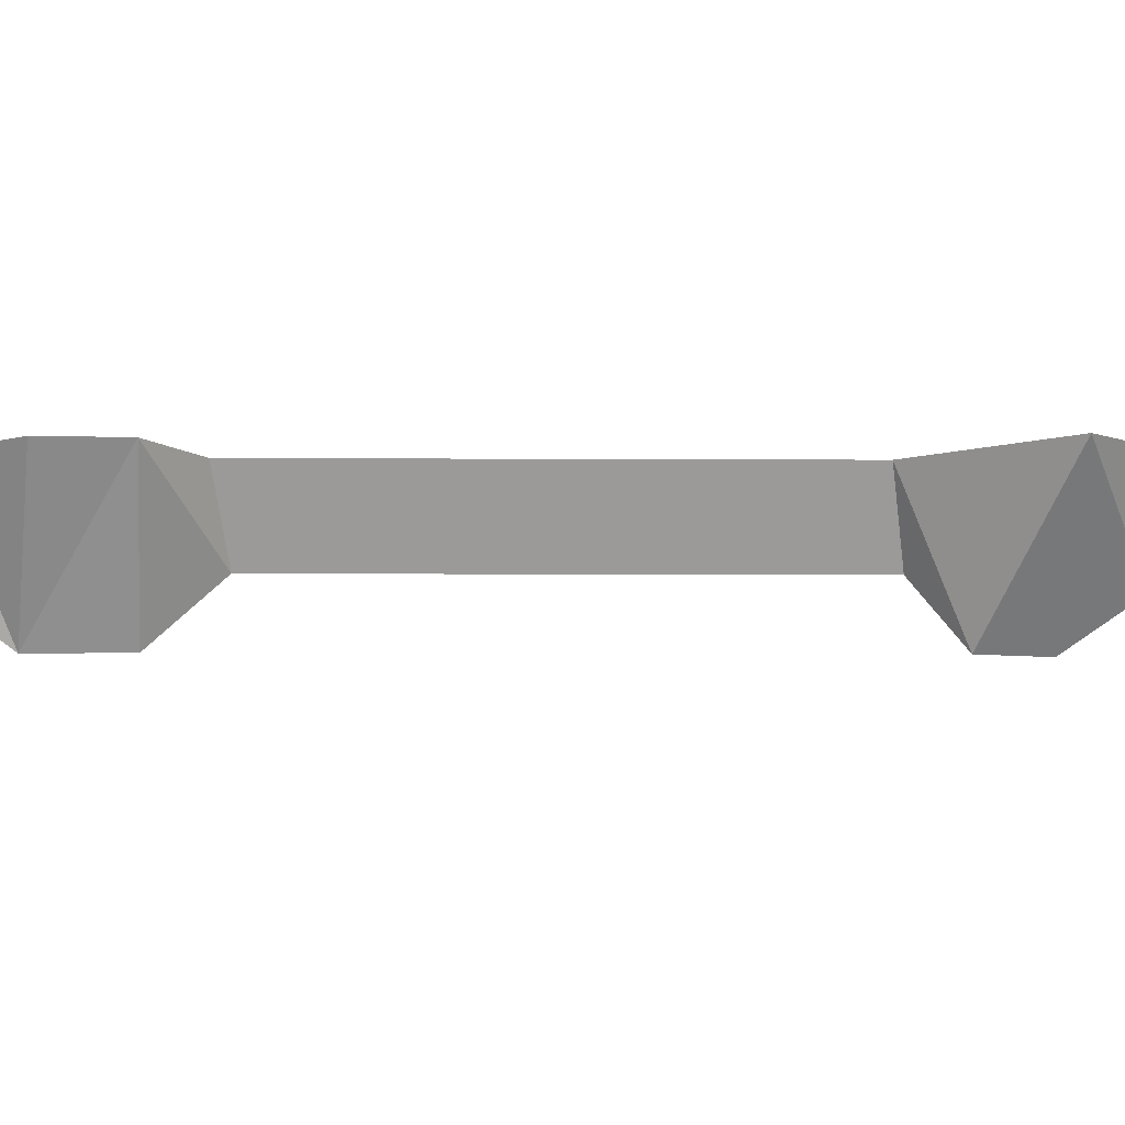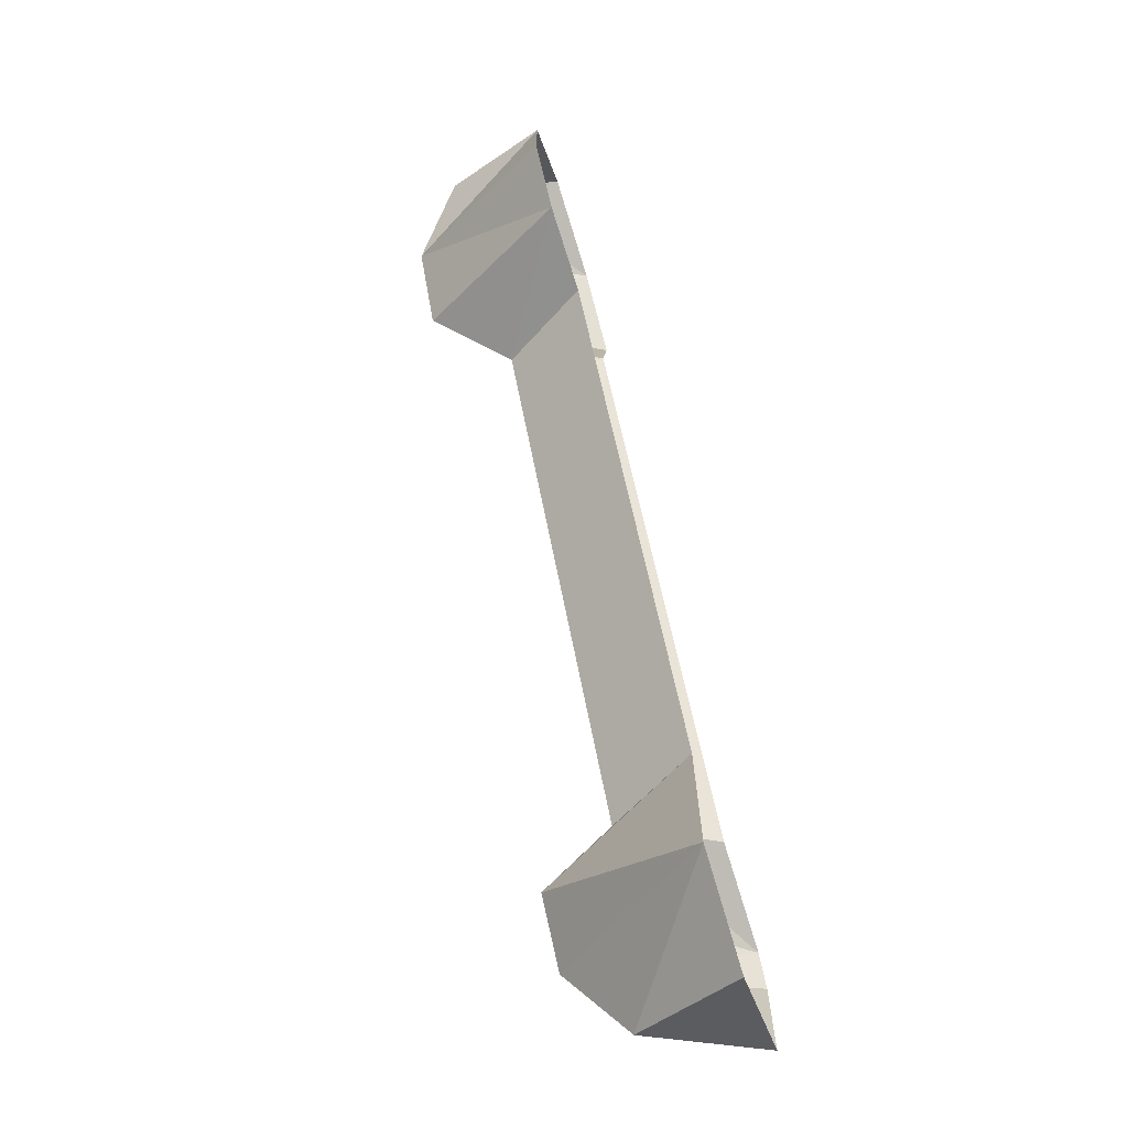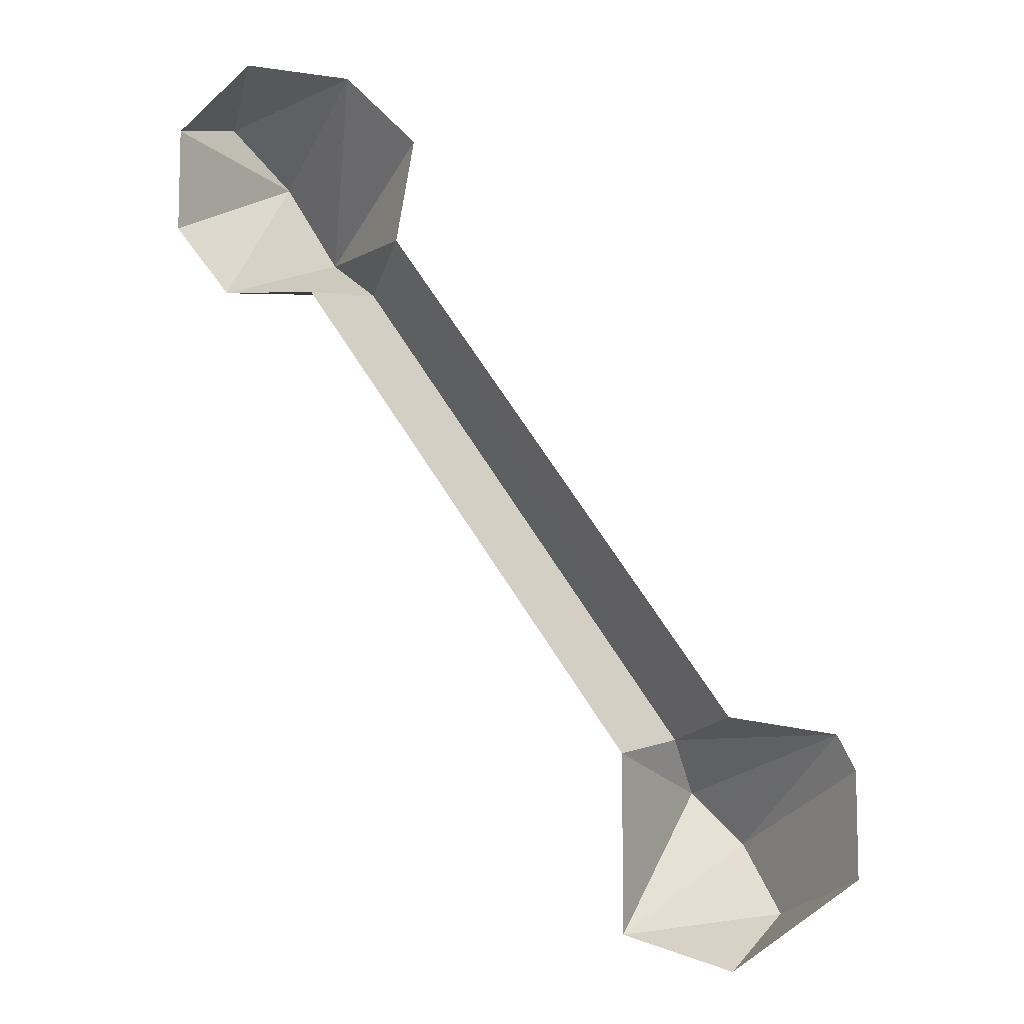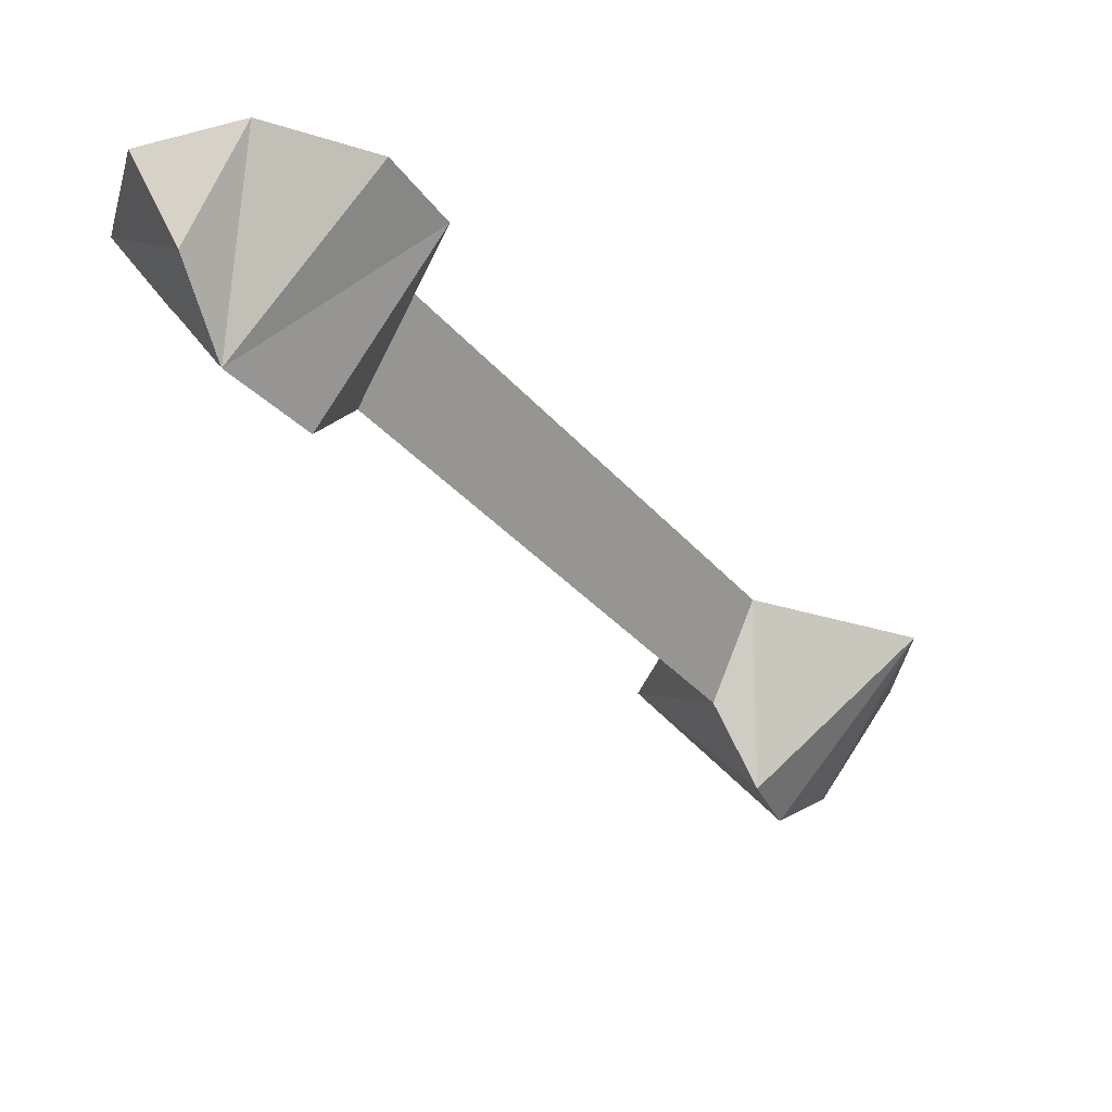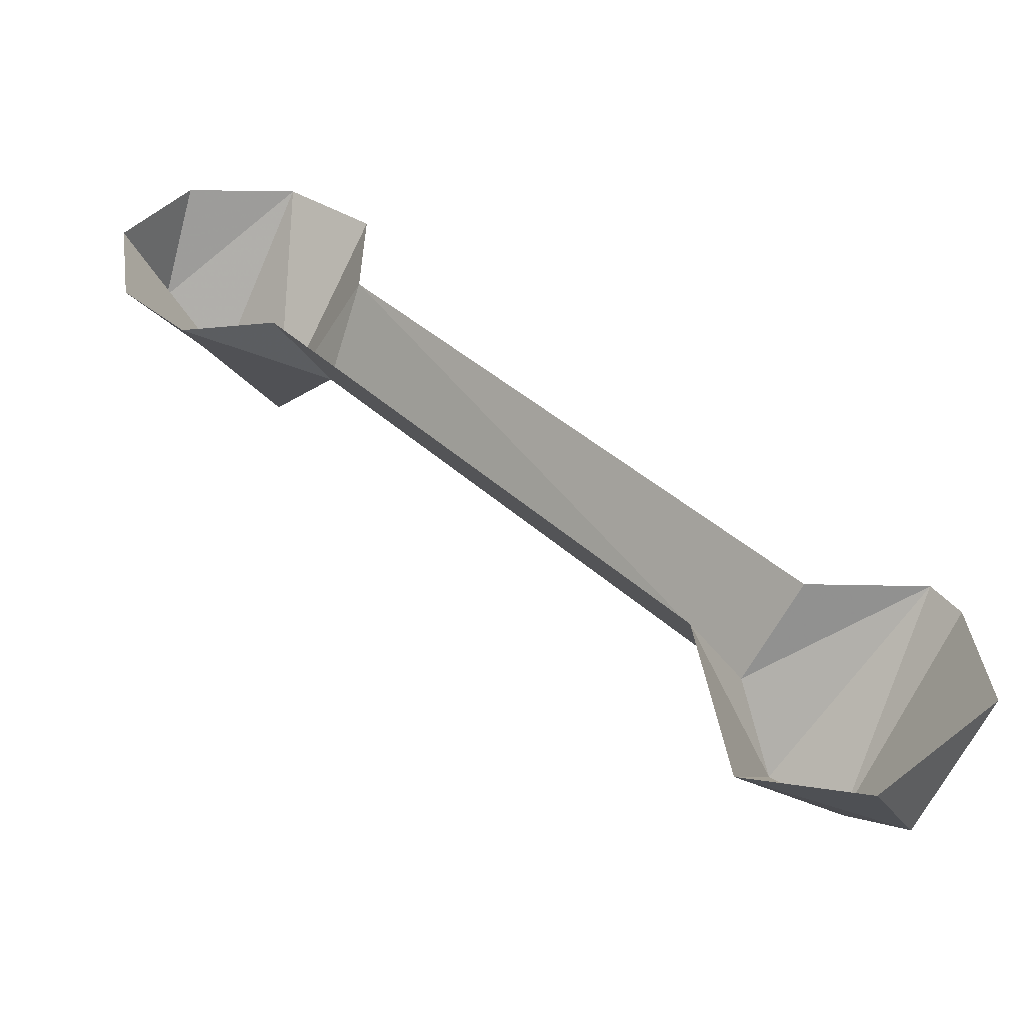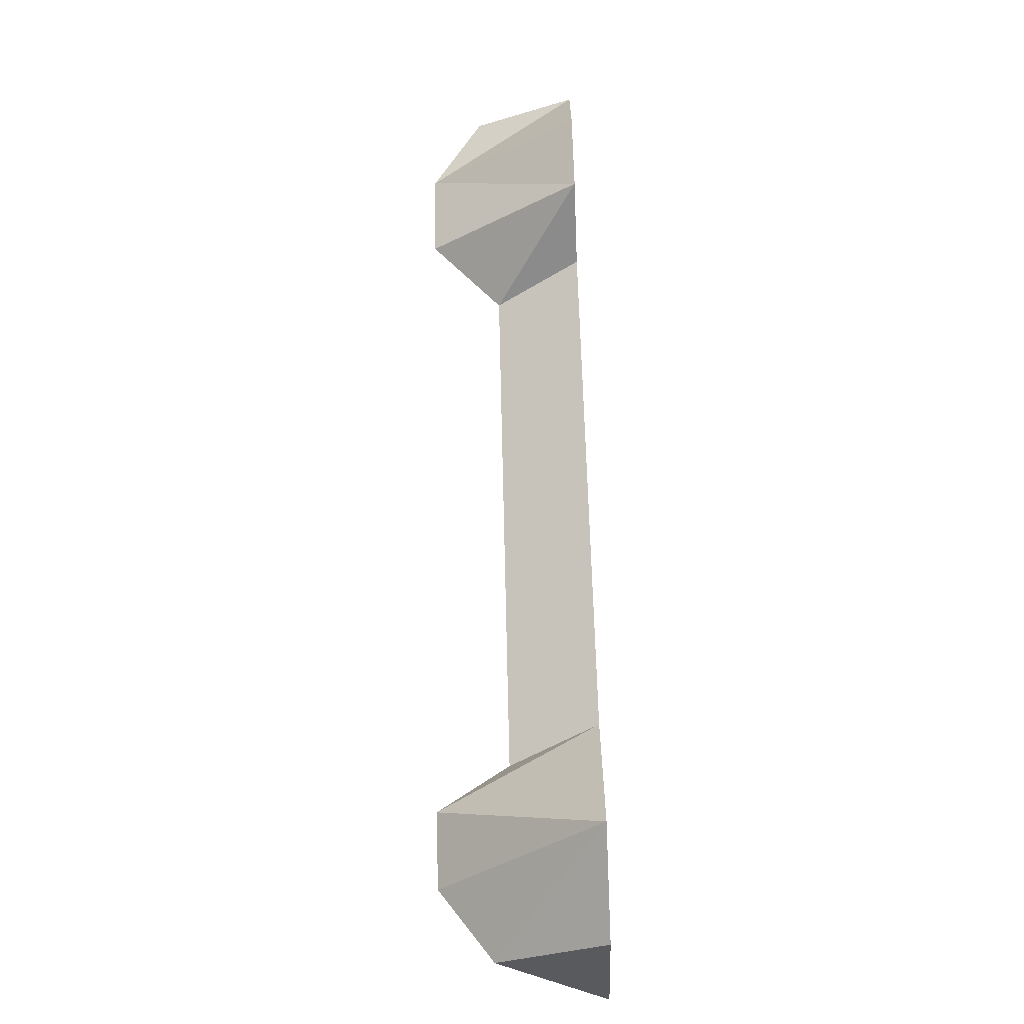
<metadata>
{"format":"obj","ext":"obj","renderer":"f3d","projection":"perspective","resolution":1024,"background":"white","views":[{"elev":-10.8,"azim":123.0,"up":"+Y"},{"elev":-71.2,"azim":107.6,"up":"+Z"},{"elev":-9.0,"azim":-176.0,"up":"+Z"},{"elev":-31.3,"azim":65.6,"up":"+Y"},{"elev":40.5,"azim":172.0,"up":"+Y"},{"elev":-66.6,"azim":92.2,"up":"+Z"}]}
</metadata>
<code>
v -0.1016 -0.07031 -0.1562
v -0.07812 -0.07031 -0.1328
v -0.1406 0 -0.1094
v -0.1484 0 -0.125
v -0.1484 0 -0.1719
v -0.1172 -0.04688 -0.1875
v -0.04688 0 -0.1953
v -0.04688 0 -0.1797
v -0.04688 0 -0.1172
v -0.07031 -0.03906 -0.1094
v -0.09375 0 -0.1016
v 0.05469 0 0.1172
v 0.07031 -0.03906 0.1016
v 0.09375 -0.07031 0.125
v 0.04688 0 0.1641
v 0.07812 0 0.1953
v 0.1172 -0.07031 0.1641
v 0.1406 -0.04688 0.1875
v 0.125 0 0.2031
v 0.1562 0 0.1719
v 0.1562 0 0.125
v 0.1328 0 0.09375
v 0.09375 0 0.09375
v -0.09375 0 -0.2109
f 1 2 3
f 1 3 4
f 1 4 5
f 1 5 6
f 1 6 7
f 1 7 2
f 2 7 8
f 2 8 9
f 2 9 10
f 2 10 3
f 3 10 11
f 11 10 12
f 12 10 13
f 12 13 14
f 12 14 15
f 15 14 16
f 16 14 17
f 16 17 18
f 16 18 19
f 19 18 20
f 20 18 17
f 20 17 21
f 21 17 22
f 22 17 14
f 22 14 13
f 22 13 23
f 23 13 9
f 9 13 10
f 6 24 7
f 24 6 5

</code>
